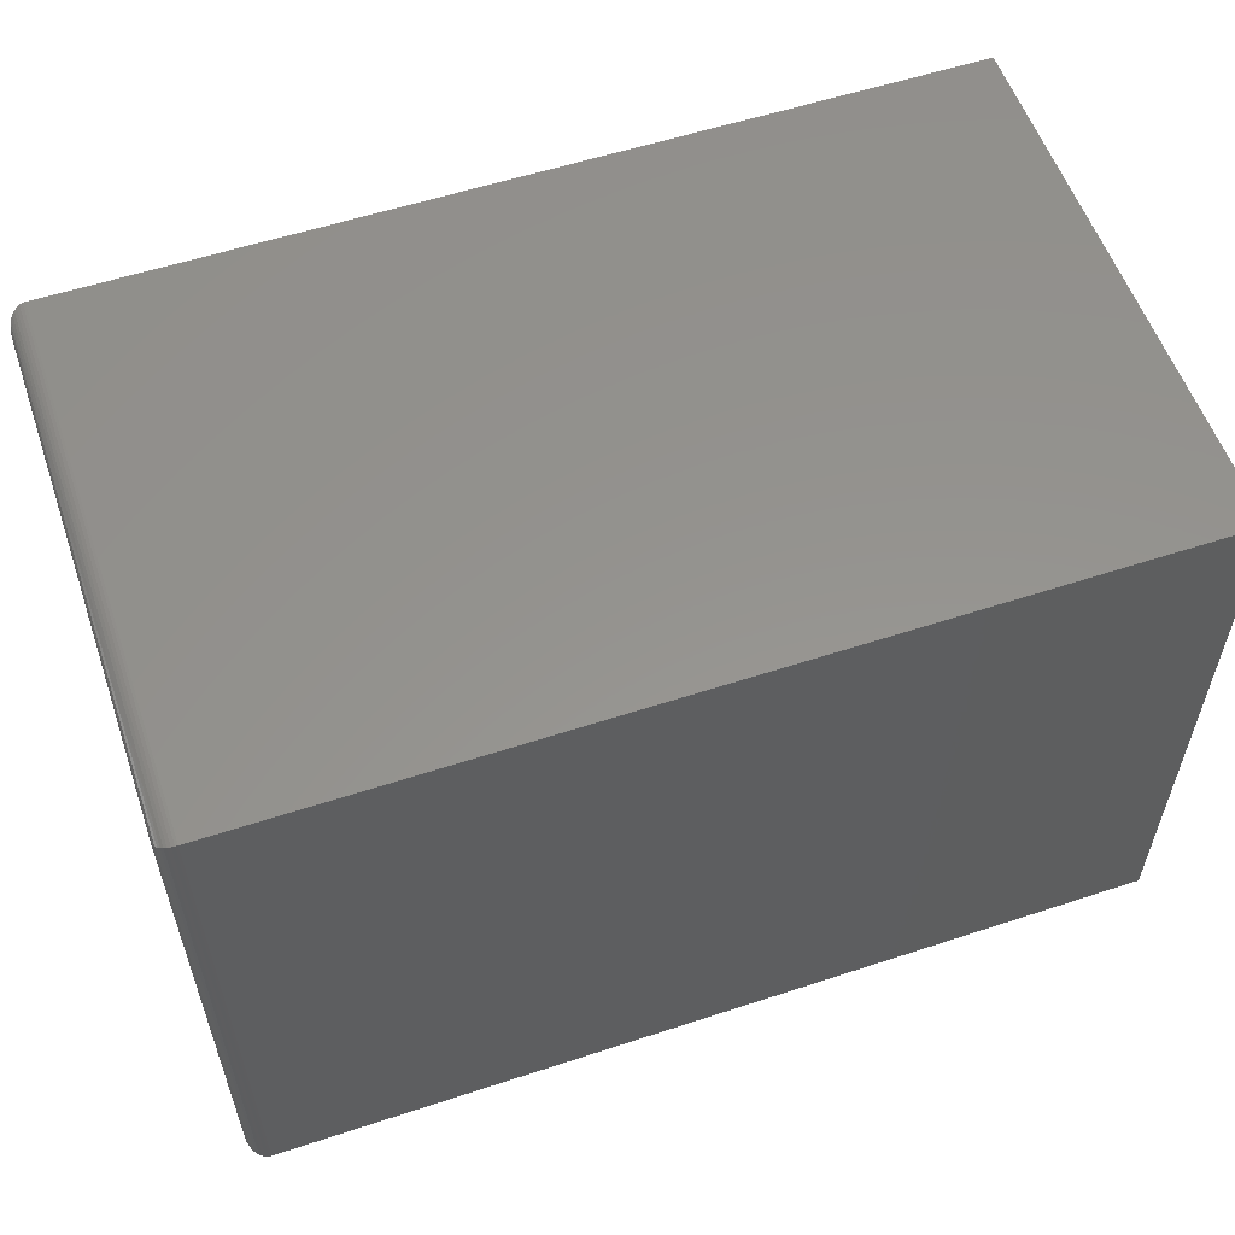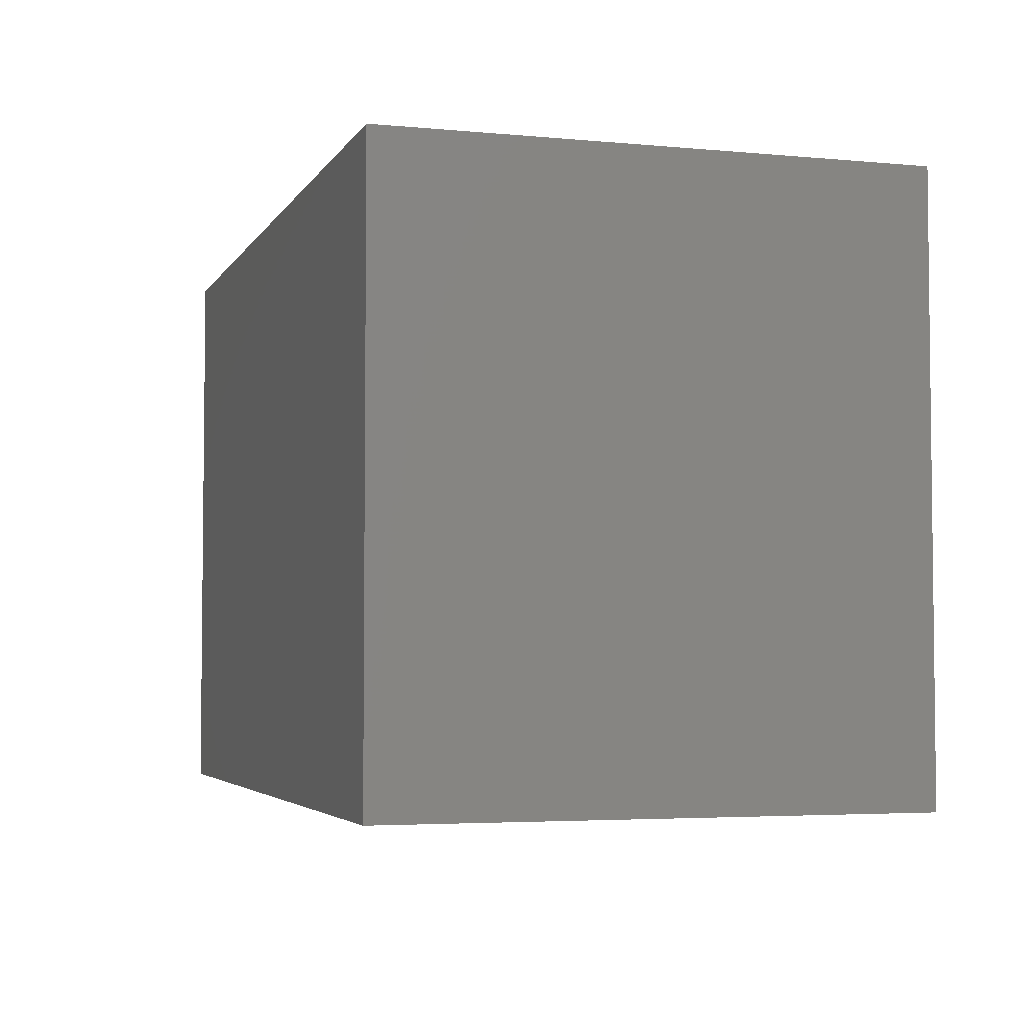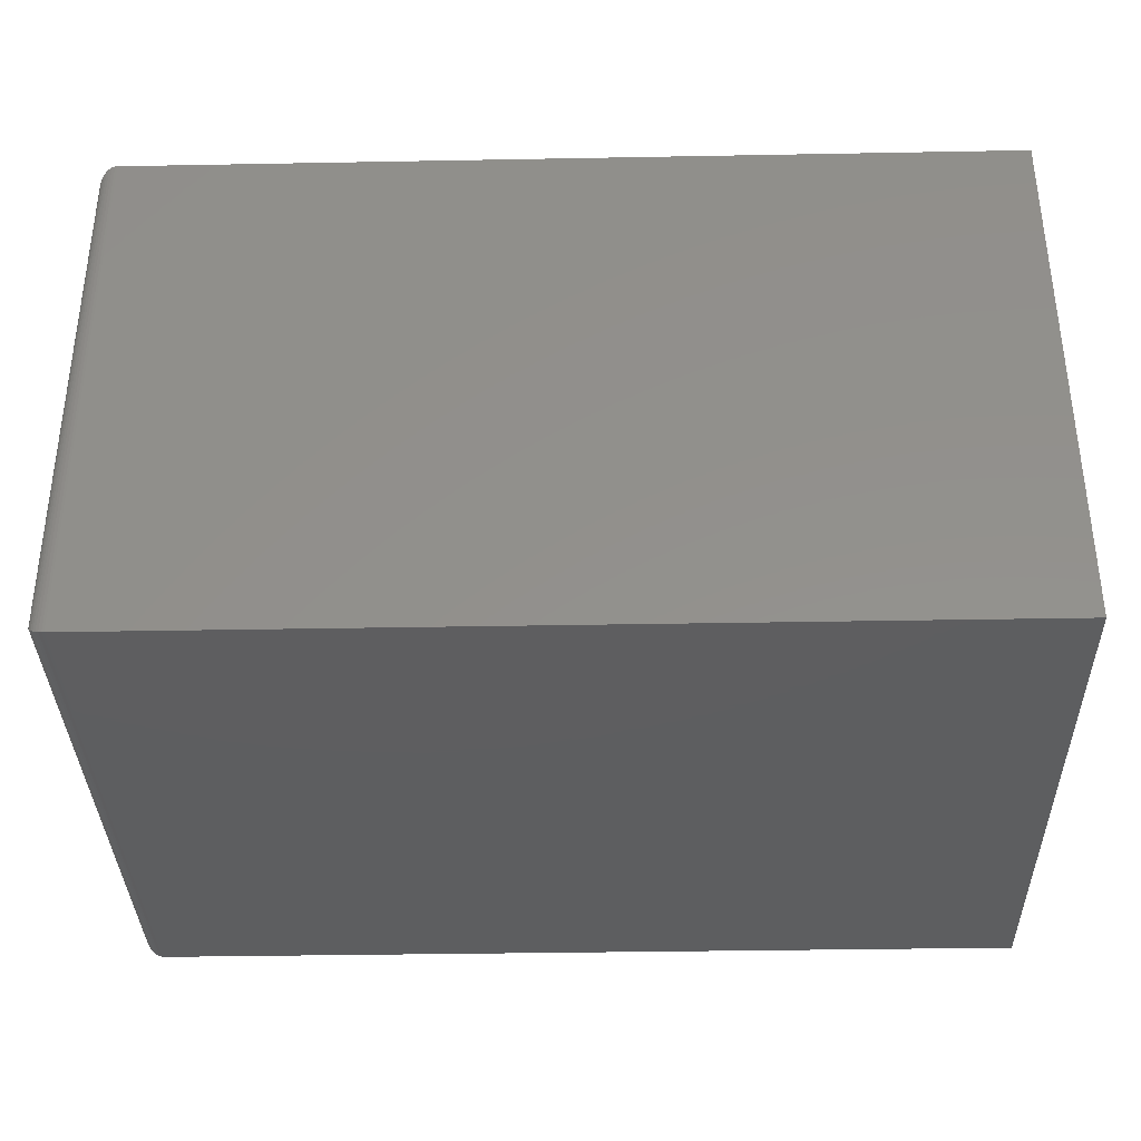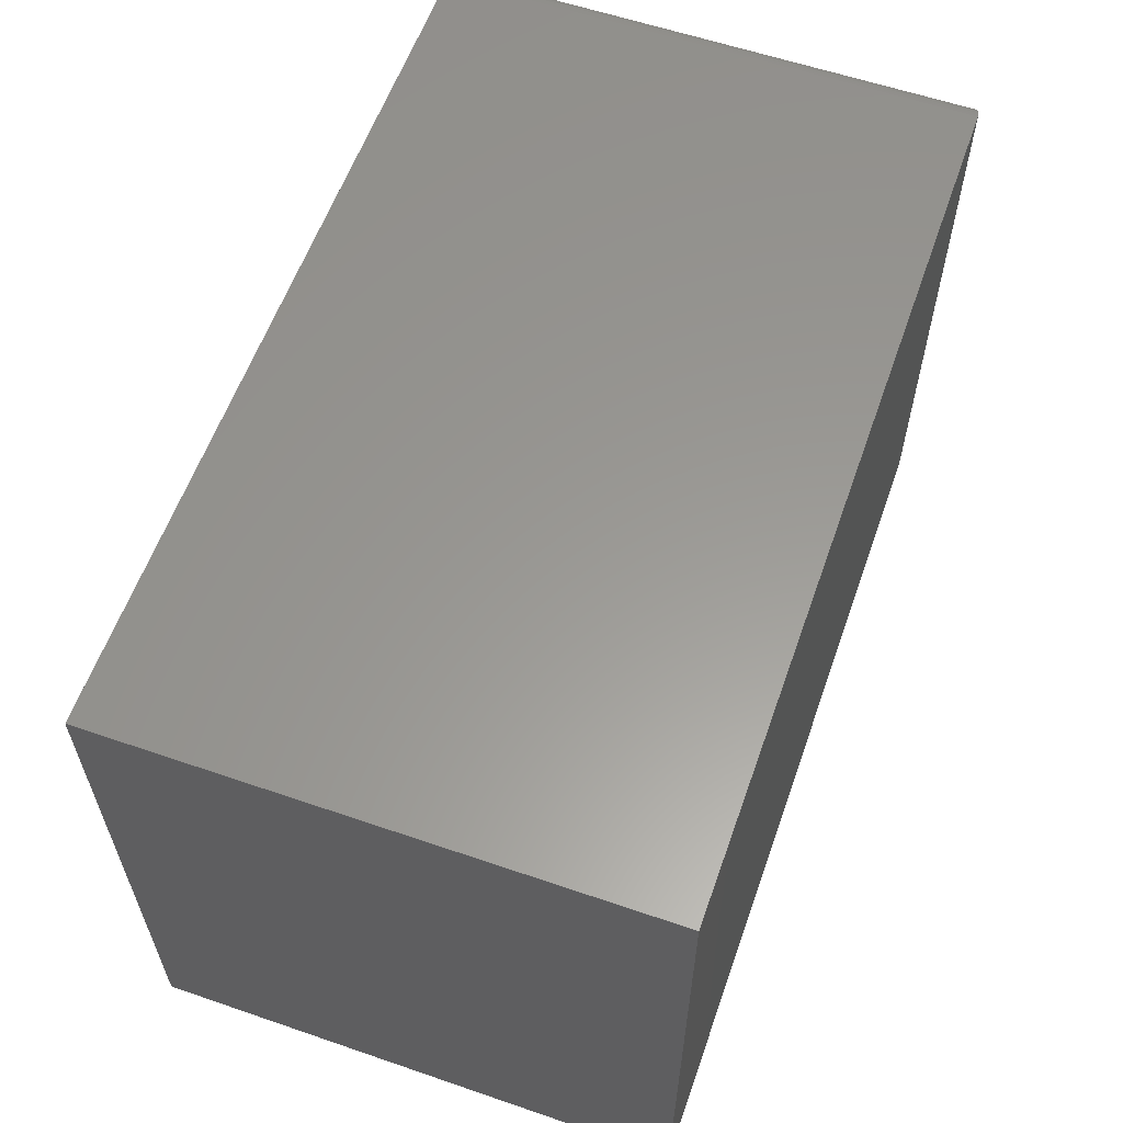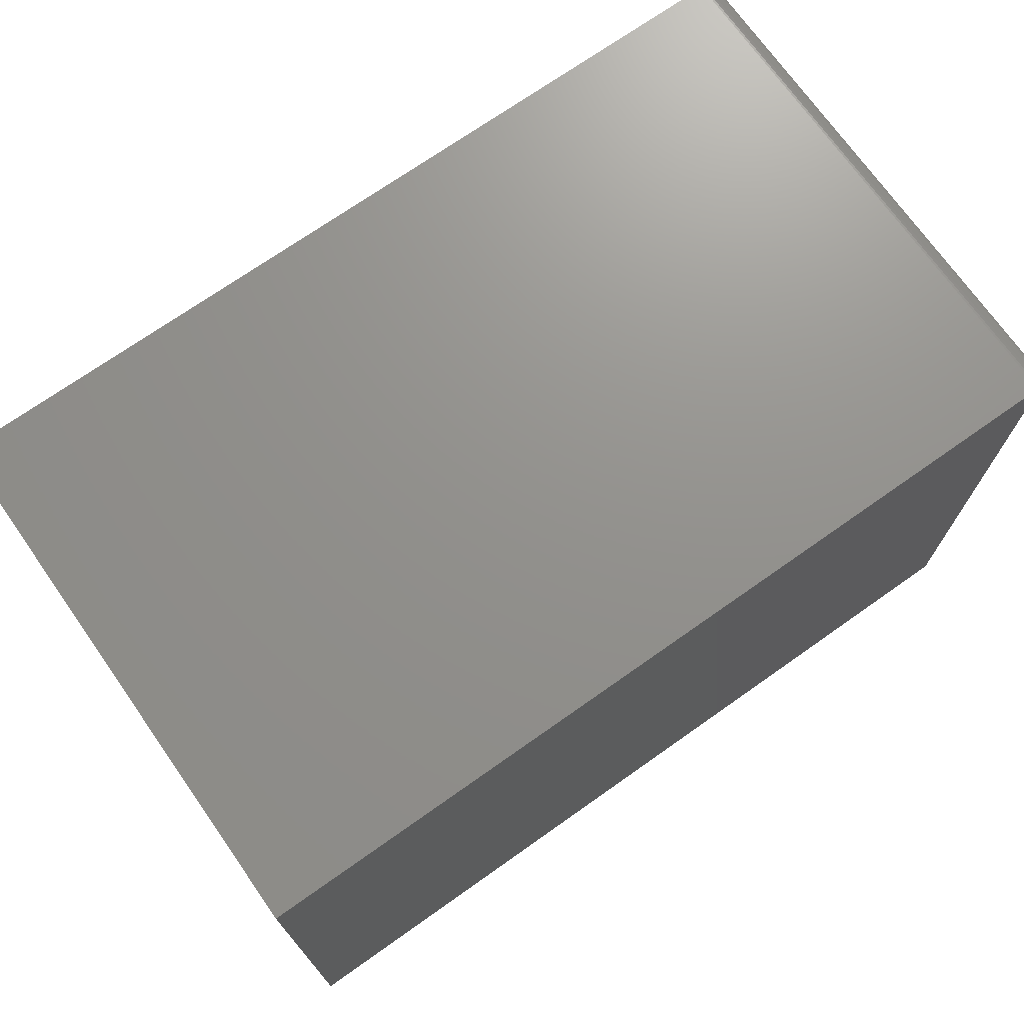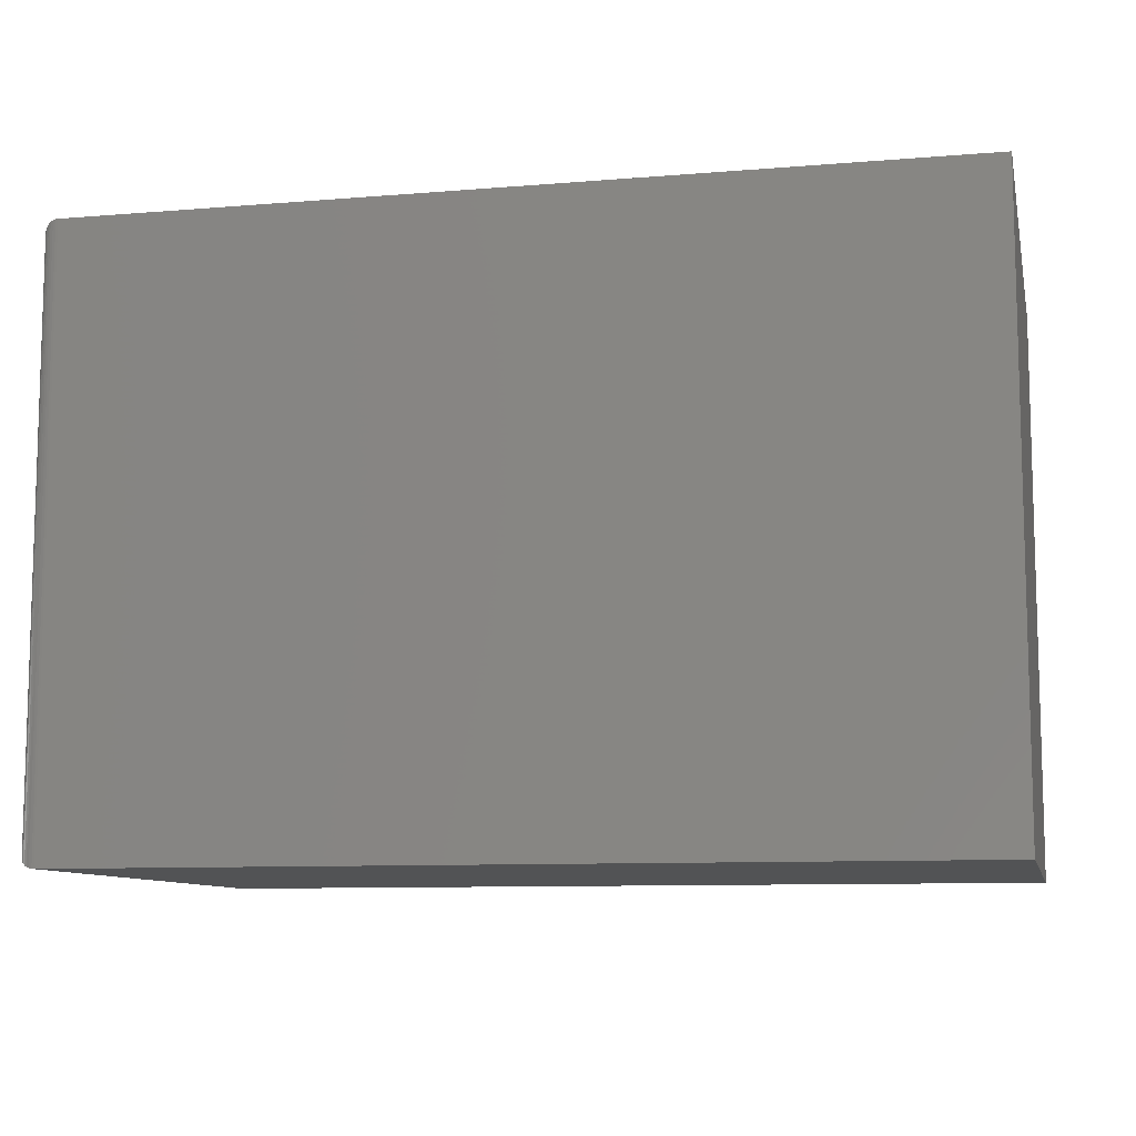
<metadata>
{"format":"stl","ext":"stl","renderer":"f3d","projection":"perspective","resolution":1024,"background":"white","views":[{"elev":56.8,"azim":-18.9,"up":"+Z"},{"elev":-4.0,"azim":72.8,"up":"+Z"},{"elev":-35.5,"azim":1.4,"up":"+Y"},{"elev":59.3,"azim":109.4,"up":"+Z"},{"elev":71.9,"azim":144.8,"up":"+Z"},{"elev":-9.6,"azim":12.2,"up":"+Z"}]}
</metadata>
<code>
# stl→obj: 44 verts, 84 faces
v 0.01562 -0.4531 -1.12e-16
v 0.75 -0.4531 -4.592e-17
v 0.01562 -0.4531 0.5053
v 0.75 -0.4531 0.5053
v 0.01562 -1.388e-17 -9.568e-19
v 0.01562 0 0.5053
v 0.75 0 -4.592e-17
v 0.75 0 0.5053
v 2.998e-17 -0.4375 0.4896
v 2.998e-17 -0.01562 0.4896
v 9.568e-19 -0.4375 0.01562
v 9.568e-19 -0.01562 0.01562
v 0.0004375 -0.01195 0.4933
v 0.0004375 -0.01195 0.01195
v 0.008871 -0.001535 0.5037
v 0.006684 -0.002811 0.002811
v 0.006684 -0.002811 0.5025
v 0.004736 -0.004419 0.004419
v 0.004736 -0.004419 0.5008
v 0.003078 -0.006313 0.006313
v 0.003078 -0.006313 0.499
v 0.001752 -0.008436 0.008436
v 0.001752 -0.008436 0.4968
v 0.01369 -0.0001198 0.5051
v 0.01369 -0.0001198 0.0001198
v 0.01123 -0.0006303 0.5046
v 0.01123 -0.0006303 0.0006303
v 0.008871 -0.001535 0.001535
v 0.0004375 -0.4412 0.4933
v 0.001752 -0.4447 0.4968
v 0.003078 -0.4468 0.499
v 0.004736 -0.4487 0.5008
v 0.006684 -0.4503 0.5025
v 0.008871 -0.4516 0.5037
v 0.01369 -0.453 0.5051
v 0.01123 -0.4525 0.5046
v 0.0004375 -0.4412 0.01195
v 0.001752 -0.4447 0.008436
v 0.003078 -0.4468 0.006313
v 0.004736 -0.4487 0.004419
v 0.006684 -0.4503 0.002811
v 0.008871 -0.4516 0.001535
v 0.01369 -0.453 0.0001198
v 0.01123 -0.4525 0.0006303
f 1 2 3
f 3 2 4
f 5 6 7
f 7 6 8
f 9 10 11
f 11 10 12
f 4 8 3
f 3 8 6
f 1 5 2
f 2 5 7
f 12 13 14
f 12 10 13
f 15 16 17
f 17 16 18
f 17 18 19
f 19 18 20
f 19 20 21
f 21 20 22
f 21 22 23
f 23 22 14
f 23 14 13
f 6 5 24
f 24 5 25
f 24 25 26
f 26 25 27
f 26 27 15
f 15 27 28
f 15 28 16
f 10 29 13
f 10 9 29
f 13 29 30
f 13 30 23
f 23 30 31
f 23 31 21
f 21 31 32
f 21 32 19
f 19 32 33
f 19 33 17
f 17 33 34
f 3 6 35
f 35 6 24
f 35 24 36
f 36 24 26
f 36 26 34
f 34 26 15
f 34 15 17
f 9 37 29
f 9 11 37
f 29 37 38
f 29 38 30
f 30 38 39
f 30 39 31
f 31 39 40
f 31 40 32
f 32 40 41
f 32 41 33
f 33 41 42
f 1 3 43
f 43 3 35
f 43 35 44
f 44 35 36
f 44 36 42
f 42 36 34
f 42 34 33
f 11 14 37
f 11 12 14
f 28 41 16
f 16 41 40
f 16 40 18
f 18 40 39
f 18 39 20
f 20 39 38
f 20 38 22
f 22 38 37
f 22 37 14
f 5 1 25
f 25 1 43
f 25 43 27
f 27 43 44
f 27 44 28
f 28 44 42
f 28 42 41
f 2 7 4
f 4 7 8

</code>
